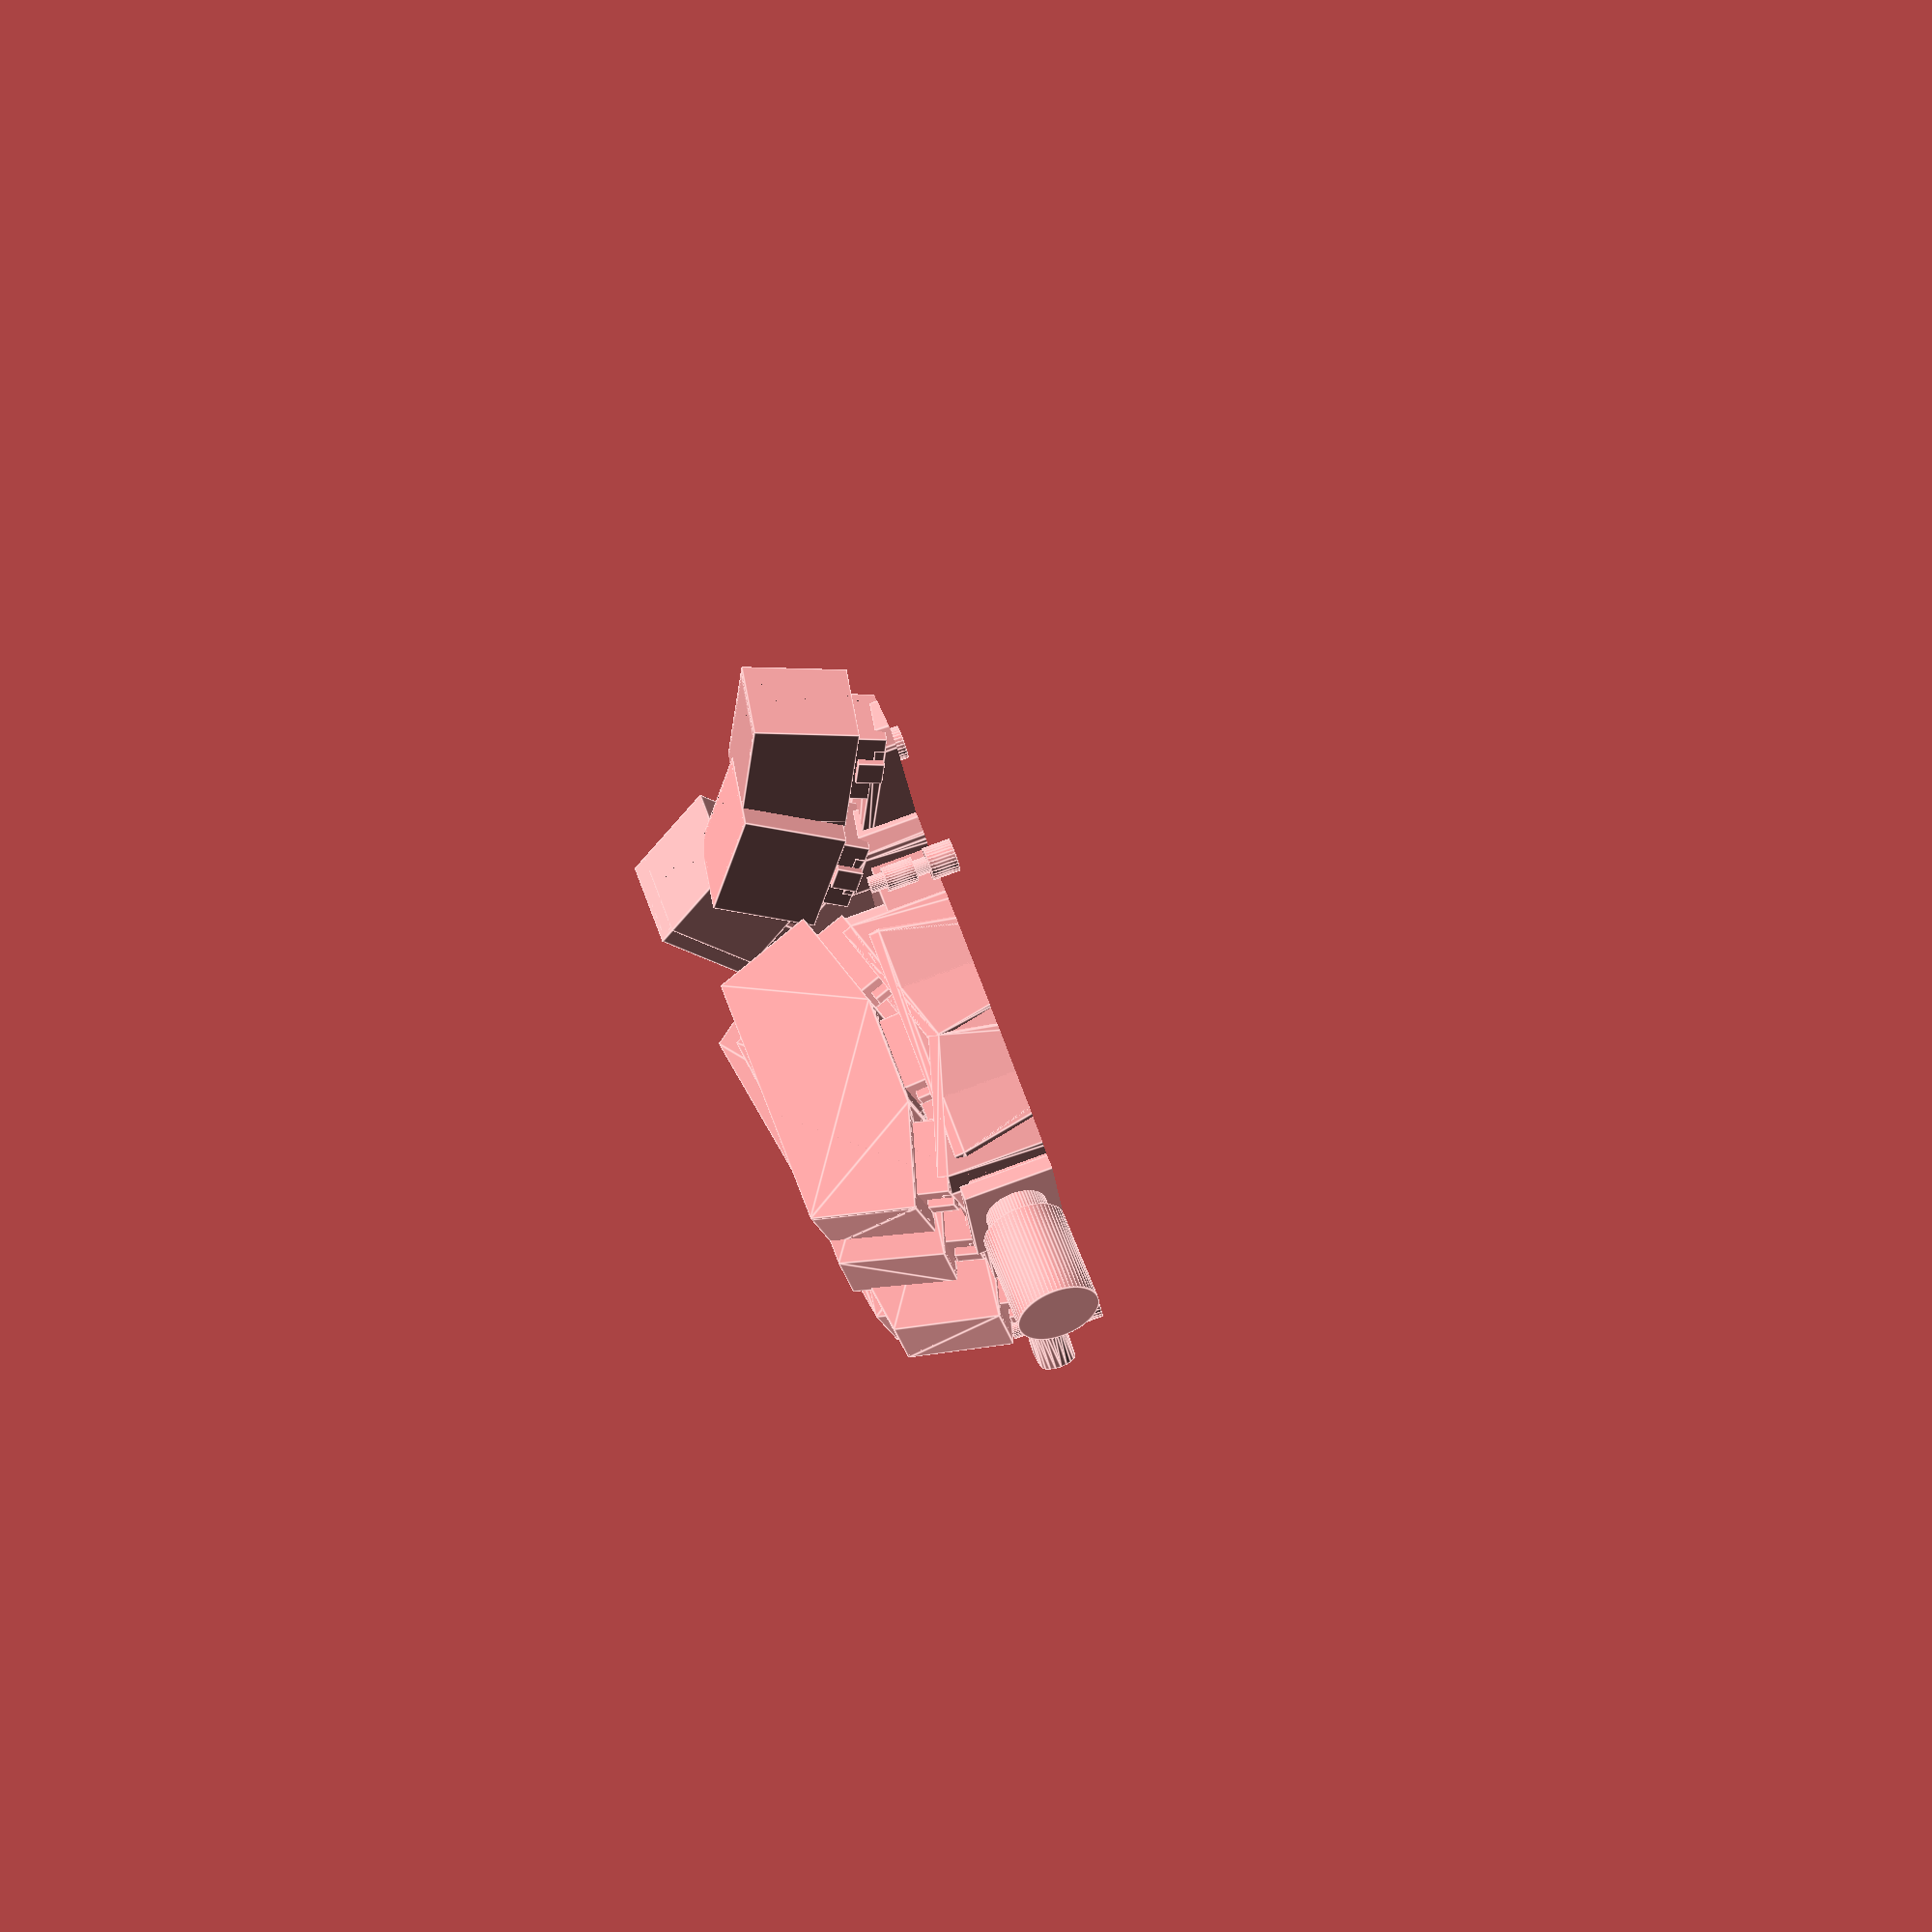
<openscad>
// this version has excellent geometry
// from here on, it's just about aesthetics
// and build nice-ity

u = 19.05;
bh = 5.0;

module keywell(margin=0, depth=5) {
    union() {
        translate([0, 0, 10]) cube([u, u, 20], center=true);
        translate([-7, -7, -depth - 1]) cube([14 + 2*margin, 14 + 2*margin, depth + 2]);
        
        translate([-2.2, -8.5, - depth - 1]) cube([4.4, 17, depth]);
    }
}

module keywell_top(margin=0.2) {
    union() {
        translate([0, 0, 10]) cube([u + 2*margin, u + 2*margin, 20], center=true);
    }
}

module ccube(xyz, c=1, center=false) {
    isq2 = 2.0/sqrt(2);
    translate([0, 0, -xyz[2]/2]) linear_extrude(xyz[2]) minkowski() {
        rotate(45) square([c, c], center=center);
        square([xyz[0] - isq2*c, xyz[1] - isq2*c], center=center);
    }
}

module ccube2(xyz, c=1, nw=false, ne=false, sw=false, se=false, center=false) {
    isq2 = 2.0/sqrt(2);
    translate([0, 0, -xyz[2]/2]) linear_extrude(xyz[2]) minkowski() {
        rotate(45) square([c, c], center=center);
        square([xyz[0] - isq2*c, xyz[1] - isq2*c], center=center);
    }
}
            
module screw() {
    union() {
        cylinder(r=1.6, h=16, $fn=30);
        translate([0, 0, -1]) cylinder(r=3.2, h=5.4, $fn=30);
        translate([0, 0, 7]) cylinder(r=2.4, h=6, $fn=30);
    }
}


radii = [70, 70, 80, 70, 60, 60];

centers = [
    [  0 + sin(4)*(70 - 2*bh), -0.25*u, 12 + 0.5], // find the formula for the 0.57
    [1*u,      0, 12],
    [2*u, 0.5*u, 8],
    [3*u + sin(4)*(70 - 2*bh) + 0.35,    0, 10 - 0.6],
    [4*u + sin(8)*(60 - 2*bh) + 0.3, -1*u, 12],
    [5*u + sin(4)*(60 - 2*bh) + 0.3, -1*u - 1.09, 12 - 1.6], // find the formula for the 2/3 and 5/3
];
rotations = [
    [0, 4, 0],
    [0, 0, 0],
    [0, 0, 0],
    [0, 4, -2],
    [0.5*asin(u/(60 - bh)), 8, -4],
    [0.5*asin(u/(60 - bh)), 4, -4],
];

tent_rotation = [0, 6, 0];
tent_translation = [0, 0, 9];

firstkey = [-1, -1, -2, -2, -1, -1];
lastkey = [1, 1, 1, 1, 0, 0];

t_tent_rotation = [10, -30, 30];
t_tent_translation = [-10, -52, 16];

t_locations = [
    [1.5*u + 3, -0.5*u - 2, 4],
    [-0.5*u - 2, -0.25*u, 1.5],
    [0.5*u, 0*u, 0],
];
t_rotations = [
    [-10, -20, 0],
    [0, 10, 0],
    [0, 0, 0],
];

//modelchoice = "keyblock";
modelchoice = "cutout";

if (modelchoice == "keyblock") {
    // keyblock, useful to print when testing out the key geometry
    hrim = 1.2;
    vrim = 1.2;
    cmf = 3.0;
    difference() {

        // create a block for the key to sit in
        union() { 
            for (i = [0:5]) {
                for (j = [firstkey[i]:lastkey[i]]) {
                    r = radii[i];    
                    hull() {
                        translate(tent_translation) rotate(tent_rotation)
                        translate(centers[i]) translate([0, 0, r]) 
                        rotate(rotations[i]) rotate([j*asin(u/(r - bh)), 0, 0])
                        translate([0, 0, -r]) translate([0, 0, -5]) 
                        ccube([u + 2*hrim, u + 2*vrim, 10], cmf, center=true);
                        
                        translate([0, 0, -100]) 
                        translate(tent_translation) rotate(tent_rotation)
                        translate(centers[i]) translate([0, 0, r]) 
                        rotate(rotations[i]) rotate([j*asin(u/(r - bh)), 0, 0])
                        translate([0, 0, -r]) translate([0, 0, -5]) 
                        ccube([u + 2*hrim, u + 2*vrim, 10], cmf, center=true);
                    }
                }
            }
            
            // thumb keys
            for (i = [0:2]) {
                hull() {
                    translate(t_tent_translation) rotate(t_tent_rotation) 
                    translate(t_locations[i]) rotate(t_rotations[i]) translate([0, 0, -5]) 
                    ccube([u + 2*hrim, u + 2*vrim, 10], cmf, center=true);
                    
                    translate([0, 0, -100]) 
                    translate(t_tent_translation) rotate(t_tent_rotation) 
                    translate(t_locations[i]) rotate(t_rotations[i]) translate([0, 0, -5]) 
                    ccube([u + 2*hrim, u + 2*vrim, 10], cmf, center=true);
                }
            }
            
        }

        // cut out a hole for the key
        translate(tent_translation) rotate(tent_rotation) union() { for (i = [0:5]) {
            translate(centers[i])
            for (j = [firstkey[i]:lastkey[i]]) {
                r = radii[i];
                translate([0, 0, r]) rotate(rotations[i]) rotate([j*asin(u/(r - bh)), 0, 0])
                translate([0, 0, -r]) keywell();
            }
        }}
        
        // cut out an arch for each column to avoid wedges between keys
        translate(tent_translation) rotate(tent_rotation) union() { for (i = [0:5]) {
            translate(centers[i]) hull() {
            for (j = [firstkey[i]:lastkey[i]]) {
                r = radii[i];
                translate([0, 0, r]) rotate(rotations[i]) rotate([j*asin(u/(r - bh)), 0, 0])
                translate([0, 0, -r]) keywell_top();
            }}
        }}
        
        
        // thumb keys
        translate(t_tent_translation) rotate(t_tent_rotation) union() { for (i = [0:2]) {
            translate(t_locations[i]) rotate(t_rotations[i]) keywell();
        }}
        
        translate([0, 0, -250]) cube([500, 500, 500], center=true);

    }
}



if (modelchoice == "cutout") {
    // block used for subtractive manipulation of blender model
    hrim = 5.0;
    vrim = 5.0;
    cmf = 4.0;
    km = 0.7;
    difference() {

        // create a block for the key to sit in
        union() { 

            // cut out a hole for the key
            translate(tent_translation) rotate(tent_rotation) union() { for (i = [0:5]) {
                translate(centers[i])
                for (j = [firstkey[i]:lastkey[i]]) {
                    r = radii[i];
                    translate([0, 0, r]) rotate(rotations[i]) rotate([j*asin(u/(r - bh)), 0, 0])
                    translate([0, 0, -r]) keywell();
                }
            }}
            
            // thumb keys
            translate(t_tent_translation) rotate(t_tent_rotation) union() { for (i = [0:2]) {
                translate(t_locations[i]) rotate(t_rotations[i]) keywell();
            }}
            
            // cut out an arch for each column to avoid wedges between keys
            translate(tent_translation) rotate(tent_rotation) union() { for (i = [0:5]) {
                translate(centers[i]) hull() {
                for (j = [firstkey[i]:lastkey[i]]) {
                    r = radii[i];
                    translate([0, 0, r]) rotate(rotations[i]) rotate([j*asin(u/(r - bh)), 0, 0])
                    translate([0, 0, -r]) keywell_top(km);
                }}
            }}
            
            // thumb keys
            translate(t_tent_translation) rotate(t_tent_rotation) union() { for (i = [0:2]) {
                translate(t_locations[i]) rotate(t_rotations[i]) keywell_top(km);
            }}
            
            // fill some holes
            translate(tent_translation) rotate(tent_rotation) union() { for (i = [1:1]) {
                translate(centers[i]) hull() {
                for (j = [-1:-1]) {
                    r = radii[i];
                    translate([0, 0, r]) rotate(rotations[i]) rotate([j*asin(u/(r - bh)), 0, 0])
                    translate([-1, 0, -r]) keywell_top(km);
                }}
            }}
            translate(tent_translation) rotate(tent_rotation) union() { for (i = [0:0]) {
                translate(centers[i]) hull() {
                for (j = [0:1]) {
                    r = radii[i];
                    translate([0, 0, r]) rotate(rotations[i]) rotate([j*asin(u/(r - bh)), 0, 0])
                    translate([1, 0, -r]) keywell_top(km);
                }}
            }}
            translate(tent_translation) rotate(tent_rotation) union() { for (i = [2:2]) {
                translate(centers[i]) hull() {
                for (j = [-2:-1]) {
                    r = radii[i];
                    translate([0, 0, r]) rotate(rotations[i]) rotate([j*asin(u/(r - bh)), 0, 0])
                    translate([0.5, 0, -r]) keywell_top(km);
                }}
            }}
            translate(tent_translation) rotate(tent_rotation) union() { for (i = [3:3]) {
                translate(centers[i]) hull() {
                for (j = [0:1]) {
                    r = radii[i];
                    translate([0, 0, r]) rotate(rotations[i]) rotate([j*asin(u/(r - bh)), 0, 0])
                    translate([-1, 0, -r]) keywell_top(km);
                }}
            }}
            translate(tent_translation) rotate(tent_rotation) union() { for (i = [4:5]) {
                translate(centers[i]) hull() {
                for (j = [-1:0]) {
                    r = radii[i];
                    translate([0, 0, r]) rotate(rotations[i]) rotate([j*asin(u/(r - bh)), 0, 0])
                    translate([-0.2, 0, -r]) keywell_top(km);
                }}
            }}
            
            translate(t_tent_translation) rotate(t_tent_rotation) union() { for (i = [0]) {
                translate(t_locations[i]) rotate(t_rotations[i]) 
                translate([-3, 0, 0]) intersection() {
                    keywell_top(km);
                    translate([0, 51.5, 0]) cube([100, 100, 100], center=true);
                }
            }}
            translate(t_tent_translation) rotate(t_tent_rotation) union() { for (i = [1]) {
                translate(t_locations[i]) rotate(t_rotations[i]) 
                translate([1, 0, 0]) intersection() {
                    keywell_top(km);
                    translate([0, 45.1, 0]) cube([100, 100, 100], center=true);
                }
            }}
            
            translate([-6, -48, -1]) cube([61, 21, 15]);
            
            // electronics compartment
            union() { 
                for (i = [0:5]) {
                    for (j = [firstkey[i]:lastkey[i]]) {
                        r = radii[i];    
                        hull() {
                            translate(tent_translation) rotate(tent_rotation)
                            translate(centers[i]) translate([0, 0, r]) 
                            rotate(rotations[i]) rotate([j*asin(u/(r - bh)), 0, 0])
                            translate([0, 0, -r]) translate([0, 0, -5]) 
                            if ((j < lastkey[i]) && (j > firstkey[i])) {
                                // extend up and down
                                ccube([u - 1*hrim, 3*u - 1*vrim, 2], cmf, center=true);
                            } else if ((j < lastkey[i])) {
                                translate([0, u/2, 0]) ccube([u - 1*hrim, 2*u - 1*vrim, 2], cmf, center=true);
                            } else if ((j > firstkey[i])) {
                                translate([0, -u/2, 0]) ccube([u - 1*hrim, 2*u - 1*vrim, 2], cmf, center=true);
                            } else {
                                ccube([u - 1*hrim, u - 1*vrim, 2], cmf, center=true);
                            }
                            
                            translate([0, 0, -100]) 
                            translate(tent_translation) rotate(tent_rotation)
                            translate(centers[i]) translate([0, 0, r]) 
                            rotate(rotations[i]) rotate([j*asin(u/(r - bh)), 0, 0])
                            translate([0, 0, -r]) translate([0, 0, -5]) 
                            ccube([u - 1*hrim, u - 1*vrim, 2], cmf, center=true);
                        }
                    }
                }
                
                for (i = [0:4]) {
                    intersection() {
                        for (j = [firstkey[i]:lastkey[i]]) {
                            hull() {
                                r = radii[i];    
                                translate(tent_translation) rotate(tent_rotation)
                                translate(centers[i]) translate([0, 0, r]) 
                                rotate(rotations[i]) rotate([j*asin(u/(r - bh)), 0, 0])
                                translate([0, 0, -r]) translate([0, 0, -5]) 
                                if ((j < lastkey[i]) && (j > firstkey[i])) {
                                    // extend up and down
                                    translate([u/2, 0, 0]) ccube([2*u - 1*hrim, 3*u - 1*vrim, 2], cmf, center=true);
                                } else if ((j < lastkey[i])) {
                                    translate([u/2, u/2, 0]) ccube([2*u - 1*hrim, 2*u - 1*vrim, 2], cmf, center=true);
                                } else if ((j > firstkey[i])) {
                                    translate([u/2, -u/2, 0]) ccube([2*u - 1*hrim, 2*u - 1*vrim, 2], cmf, center=true);
                                } else {
                                    translate([u/2, 0, 0]) ccube([2*u - 1*hrim, u - 1*vrim, 2], cmf, center=true);
                                }
                                
                                translate([0, 0, -100]) 
                                translate(tent_translation) rotate(tent_rotation)
                                translate(centers[i]) translate([0, 0, r]) 
                                rotate(rotations[i]) rotate([j*asin(u/(r - bh)), 0, 0])
                                translate([0, 0, -r]) translate([0, 0, -5]) 
                                ccube([u - 1*hrim, u - 1*vrim, 2], cmf, center=true);
                            }
                        }
                        for (j = [firstkey[i + 1]:lastkey[i + 1]]) {
                            hull() {
                                r = radii[i + 1];    
                                translate(tent_translation) rotate(tent_rotation)
                                translate(centers[i + 1]) translate([0, 0, r]) 
                                rotate(rotations[i + 1]) rotate([j*asin(u/(r - bh)), 0, 0])
                                translate([0, 0, -r]) translate([0, 0, -5]) 
                                if ((j < lastkey[i + 1]) && (j > firstkey[i + 1])) {
                                    // extend up and down
                                    translate([-u/2, 0, 0]) ccube([2*u - 1*hrim, 3*u - 1*vrim, 2], cmf, center=true);
                                } else if ((j < lastkey[i + 1])) {
                                    translate([-u/2, u/2, 0]) ccube([2*u - 1*hrim, 2*u - 1*vrim, 2], cmf, center=true);
                                } else if ((j > firstkey[i + 1])) {
                                    translate([-u/2, -u/2, 0]) ccube([2*u - 1*hrim, 2*u - 1*vrim, 2], cmf, center=true);
                                } else {
                                    translate([-u/2, 0, 0]) ccube([2*u - 1*hrim, u - 1*vrim, 2], cmf, center=true);
                                }
                                
                                translate([0, 0, -100]) 
                                translate(tent_translation) rotate(tent_rotation)
                                translate(centers[i + 1]) translate([0, 0, r]) 
                                rotate(rotations[i + 1]) rotate([j*asin(u/(r - bh)), 0, 0])
                                translate([0, 0, -r]) translate([0, 0, -5]) 
                                ccube([u - 1*hrim, u - 1*vrim, 2], cmf, center=true);
                            }
                        }
                    }
                }
                
                // thumb keys
                for (i = [0:2]) {
                    hull() {
                        translate(t_tent_translation) rotate(t_tent_rotation) 
                        translate(t_locations[i]) rotate(t_rotations[i]) translate([0, 0, -5]) 
                        if (i == 0) {
                            translate([-0.5*u, 0, 0]) ccube([2*u - 1*hrim, u - 1*vrim, 2], cmf, center=true);
                        } else if (i == 1) {
                            translate([0.5*u, 0, 0]) ccube([2*u - 1*hrim, u - 1*vrim, 2], cmf, center=true);
                        } else if (i == 2) {
                            ccube([u - 1*hrim, u - 1*vrim, 2], cmf, center=true);
                        }
                        
                        translate([0, 0, -100]) 
                        translate(t_tent_translation) rotate(t_tent_rotation) 
                        translate(t_locations[i]) rotate(t_rotations[i]) translate([0, 0, -5]) 
                        ccube([u - 1*hrim, u - 1*vrim, 2], cmf, center=true);
                    }
                }
            }
            
            
            // cable holes
            translate([-3, 17, -1]) rotate([0, 0, 15]) cube([30, 10, 19]);
            translate([-5, 23.75, -1]) rotate([0, 0, 15]) cube([20, 3, 21]);
            translate([5, 24, 11]) rotate([-90, 0, 15]) union() {
                cylinder(r=6, h=11, $fn=60);
                translate([0, 0, 10]) cylinder(r=8, h=20, $fn=60);
            }
            
            translate([65, 13, 0]) rotate([0, 0, -41]) union() {
                translate([-5, -10, 0]) cube([30, 31, 6]);
                translate([-0.3, -1, 0]) cube([18.6, 21.6, 12]);
                translate([3.7, -10, 0]) cube([10.6, 21.6, 12]);
                translate([9, 20, 7.5]) rotate([-90, 0, 0]) hull() {
                    translate([-3, 0, 0]) cylinder(r=1.6, h=10, $fn=20);
                    translate([3, 0, 0]) cylinder(r=1.6, h=10, $fn=20);
                }
                translate([9, 22, 7.5]) rotate([-90, 0, 0]) hull() {
                    translate([-3, 0, 0]) cylinder(r=3.5, h=10, $fn=20);
                    translate([3, 0, 0]) cylinder(r=3.5, h=10, $fn=20);
                }
            }
        }
        
        
        
        
        translate([0, 0, -247.5]) cube([500, 500, 500], center=true);
    }

    // screw holes
    translate([-14, -35, 0]) screw();
    // translate([23, 35, 0]) screw();
    translate([57, 35, 0]) screw();
    translate([75, -45, 0]) screw();
    translate([5, -65, 0]) screw();
}
</openscad>
<views>
elev=101.7 azim=264.1 roll=110.3 proj=o view=edges
</views>
